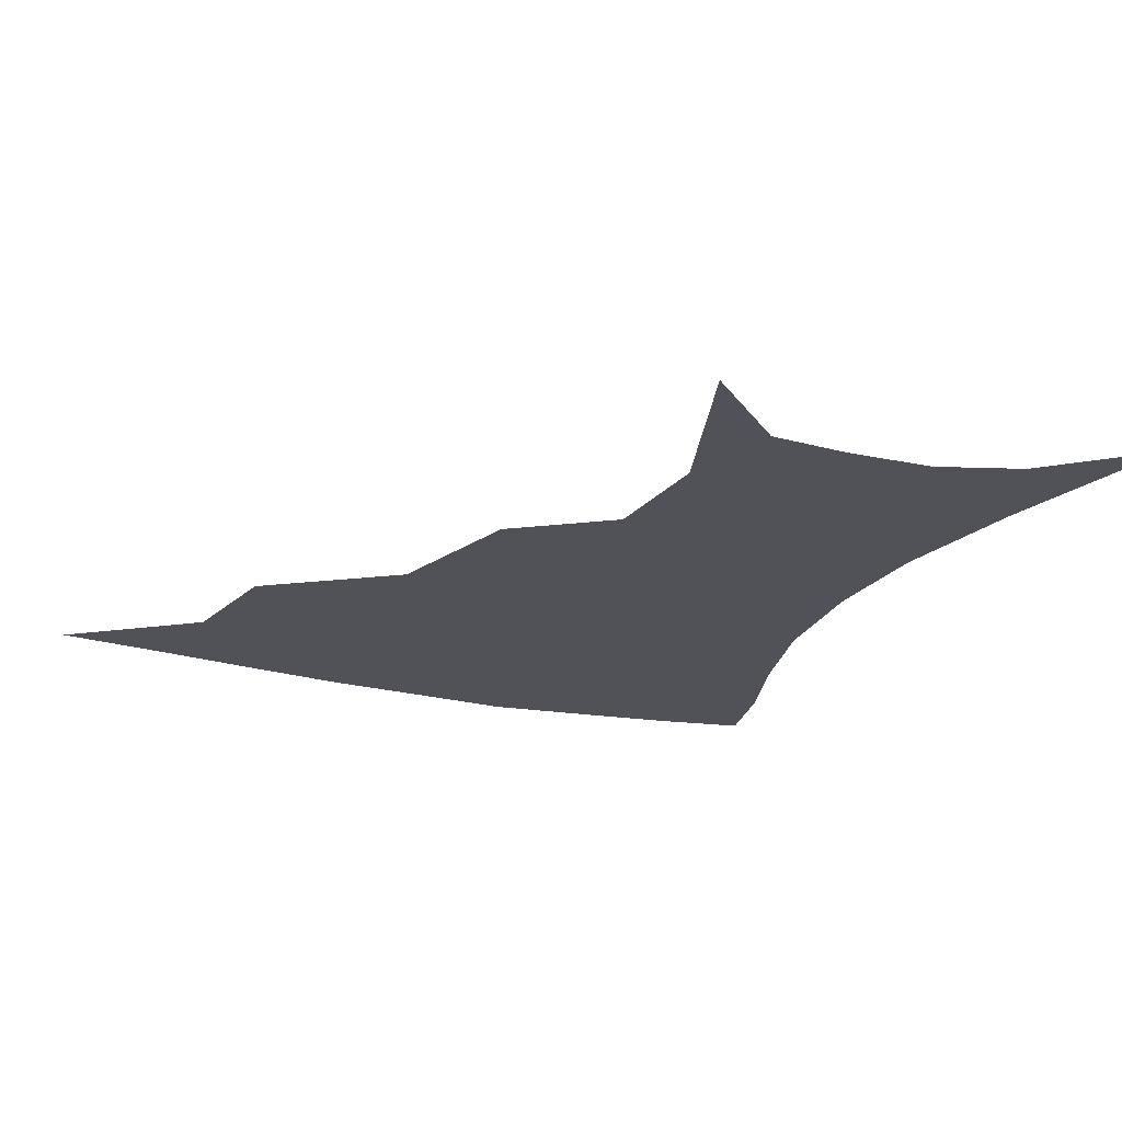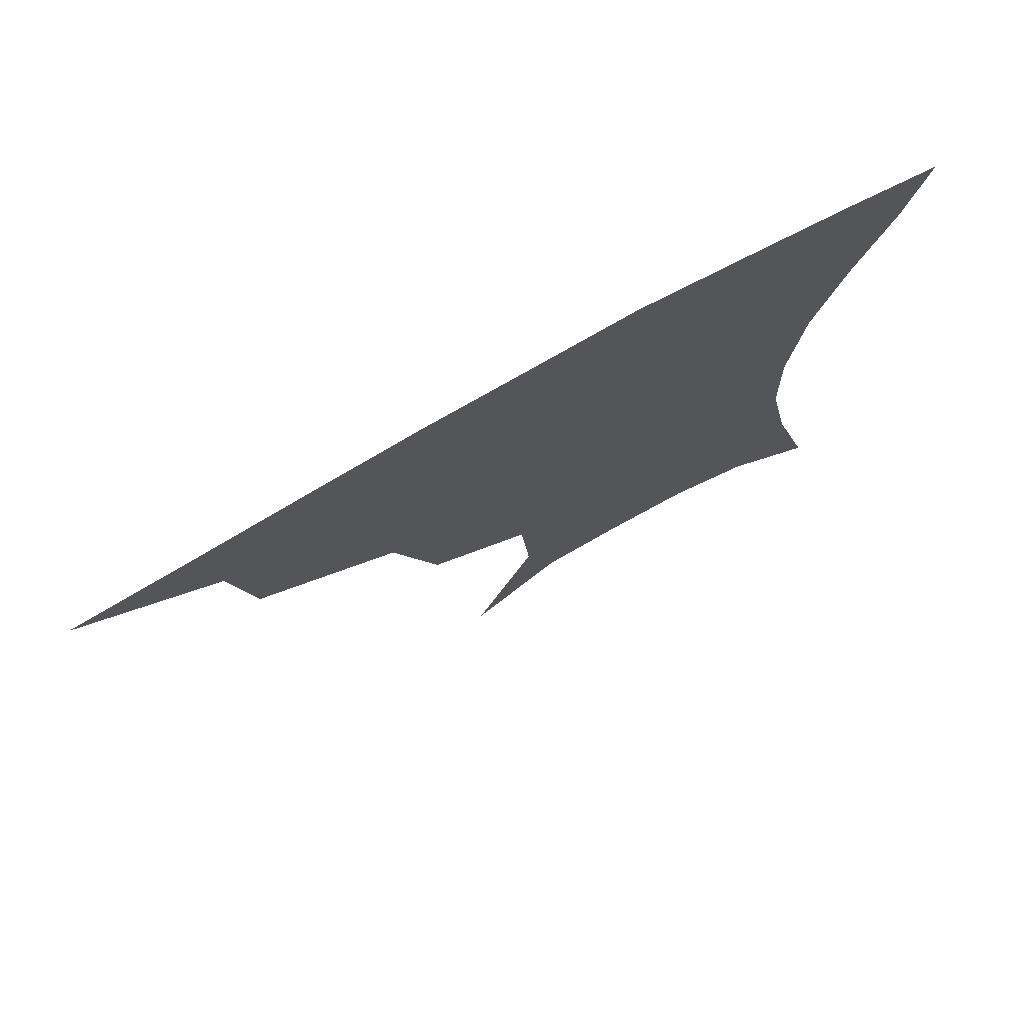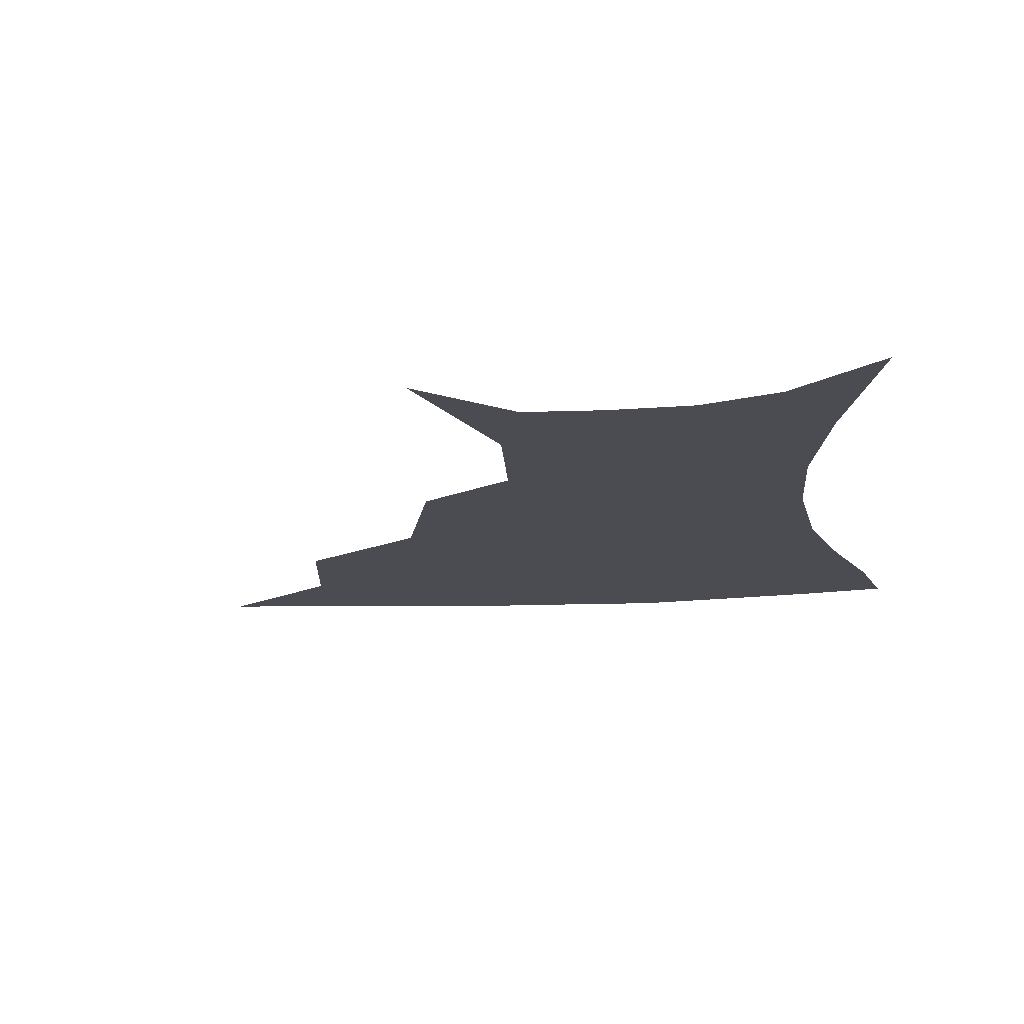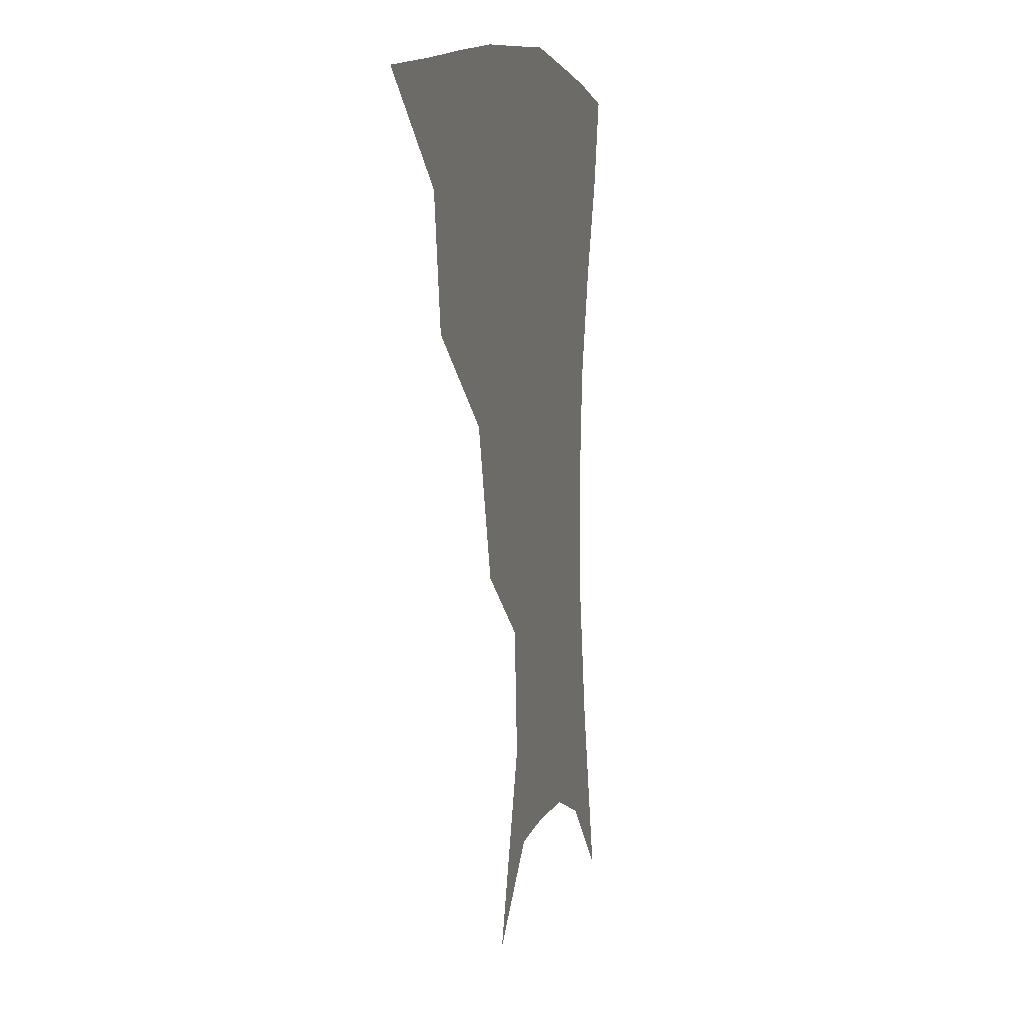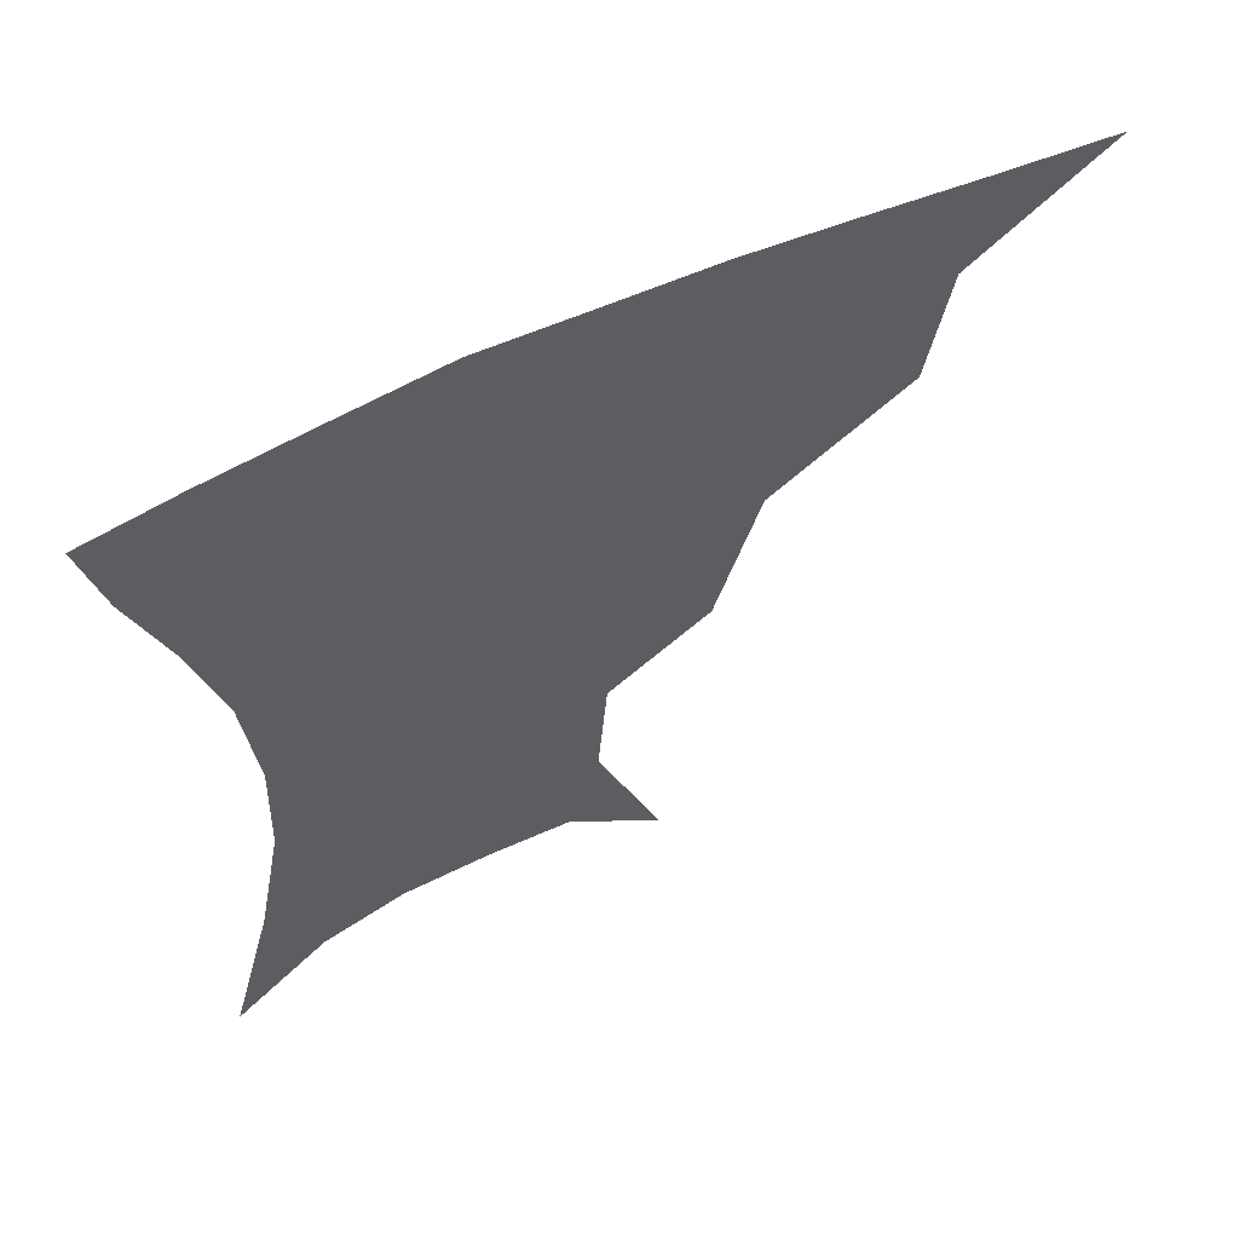
<metadata>
{"format":"obj","ext":"obj","renderer":"f3d","projection":"perspective","resolution":1024,"background":"white","views":[{"elev":-21.5,"azim":-23.3,"up":"+Z"},{"elev":76.4,"azim":-29.1,"up":"+Y"},{"elev":-15.4,"azim":7.3,"up":"+Z"},{"elev":7.2,"azim":-76.1,"up":"+Y"},{"elev":61.4,"azim":154.3,"up":"+Y"}]}
</metadata>
<code>
v 453.9 353.7 0
v 495.5 290.8 0
v 489.8 325.9 0
v 485.4 357.2 0
v 544.2 222.8 0
v 532.2 264.7 0
v 524.3 300.4 0
v 519.8 331.3 0
v 515.4 360.9 0
v 556.7 116.9 0
v 574.2 168.5 0
v 571.6 203.4 0
v 561.6 242.8 0
v 555.3 278.5 0
v 551.7 308.2 0
v 548.1 335.2 0
v 544.4 364.1 0
v 582.8 140.2 0
v 591 180 0
v 586.5 216.2 0
v 581.4 253.5 0
v 578.6 284 0
v 577.4 311.4 0
v 577 337.4 0
v 573.6 365.5 0
v 605.3 141.5 0
v 607.2 184.4 0
v 603.3 221.5 0
v 601.1 256.9 0
v 601.3 287 0
v 602.3 313.1 0
v 603.1 338 0
v 601.1 367 0
v 629.3 140.5 0
v 623.6 187.5 0
v 620.5 222.6 0
v 620.4 254.7 0
v 622.7 284.8 0
v 625.8 311.9 0
v 628.8 337.2 0
v 630.9 363.1 0
v 652 132.2 0
v 641.7 181.1 0
v 638.2 215.8 0
v 638.6 247.9 0
v 642.2 281.4 0
v 648.2 309.7 0
v 653.9 334.4 0
v 657.6 359.4 0
v 678.2 108.8 0
v 665.3 160.2 0
v 658 200.7 0
v 656.5 234.7 0
v 659.7 270.3 0
v 667.7 301.1 0
v 677.2 329.7 0
v 682.7 354.6 0
v 721 361 0
f 3 4 1
f 6 7 2
f 2 7 3
f 7 8 3
f 3 8 4
f 8 9 4
f 12 13 5
f 5 13 6
f 13 14 6
f 6 14 7
f 14 15 7
f 7 15 8
f 15 16 8
f 8 16 9
f 16 17 9
f 10 18 11
f 18 19 11
f 11 19 12
f 19 20 12
f 12 20 13
f 20 21 13
f 13 21 14
f 21 22 14
f 14 22 15
f 22 23 15
f 15 23 16
f 23 24 16
f 16 24 17
f 24 25 17
f 18 26 19
f 26 27 19
f 19 27 20
f 27 28 20
f 20 28 21
f 28 29 21
f 21 29 22
f 29 30 22
f 22 30 23
f 30 31 23
f 23 31 24
f 31 32 24
f 24 32 25
f 32 33 25
f 26 34 27
f 34 35 27
f 27 35 28
f 35 36 28
f 28 36 29
f 36 37 29
f 29 37 30
f 37 38 30
f 30 38 31
f 38 39 31
f 31 39 32
f 39 40 32
f 32 40 33
f 40 41 33
f 34 42 35
f 42 43 35
f 35 43 36
f 43 44 36
f 36 44 37
f 44 45 37
f 37 45 38
f 45 46 38
f 38 46 39
f 46 47 39
f 39 47 40
f 47 48 40
f 40 48 41
f 48 49 41
f 42 50 43
f 50 51 43
f 43 51 44
f 51 52 44
f 44 52 45
f 52 53 45
f 45 53 46
f 53 54 46
f 46 54 47
f 54 55 47
f 47 55 48
f 55 56 48
f 48 56 49
f 56 57 49

</code>
